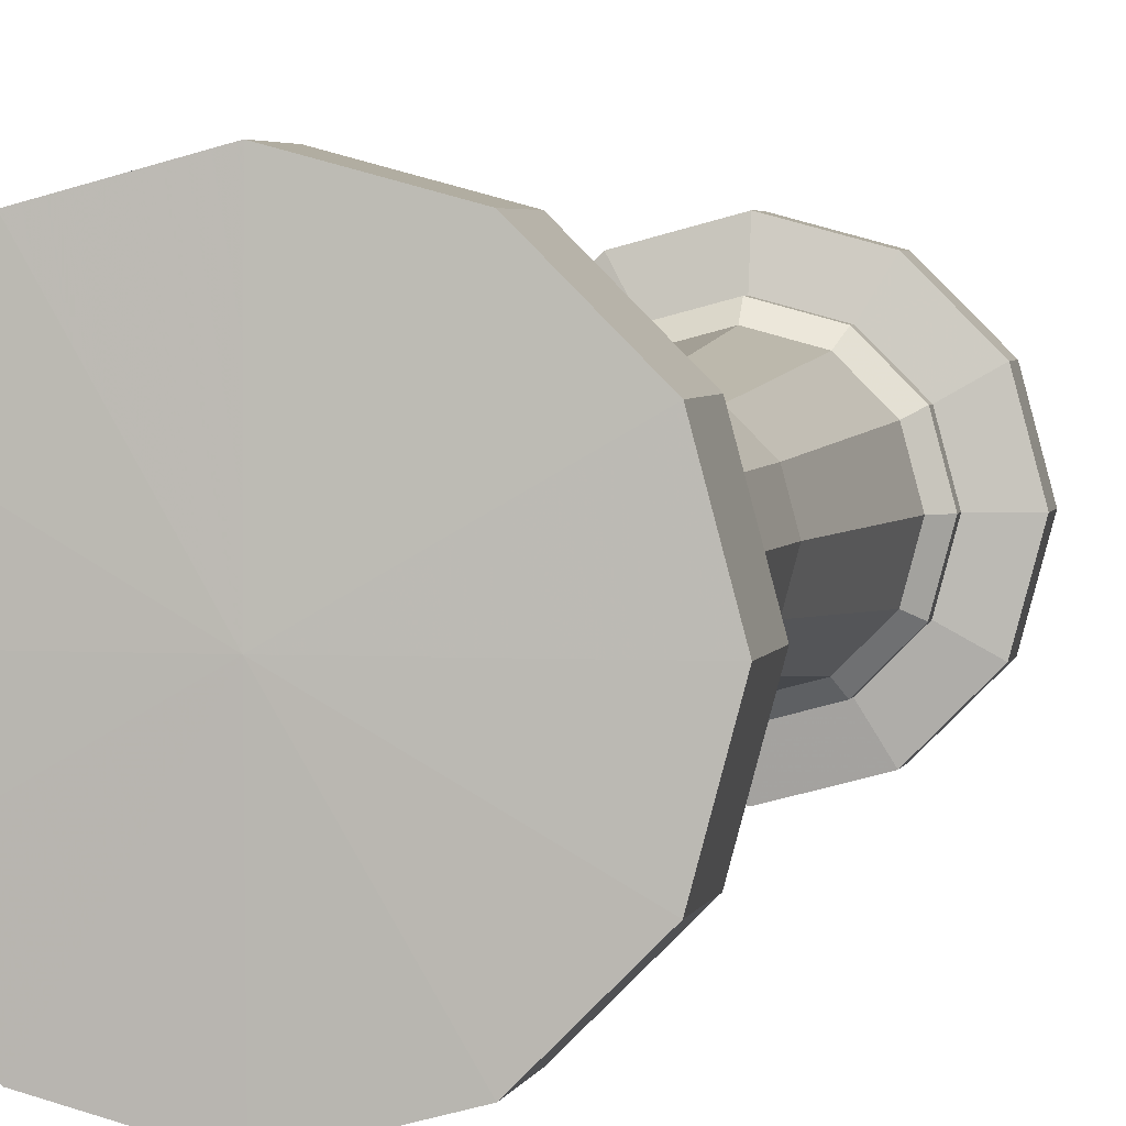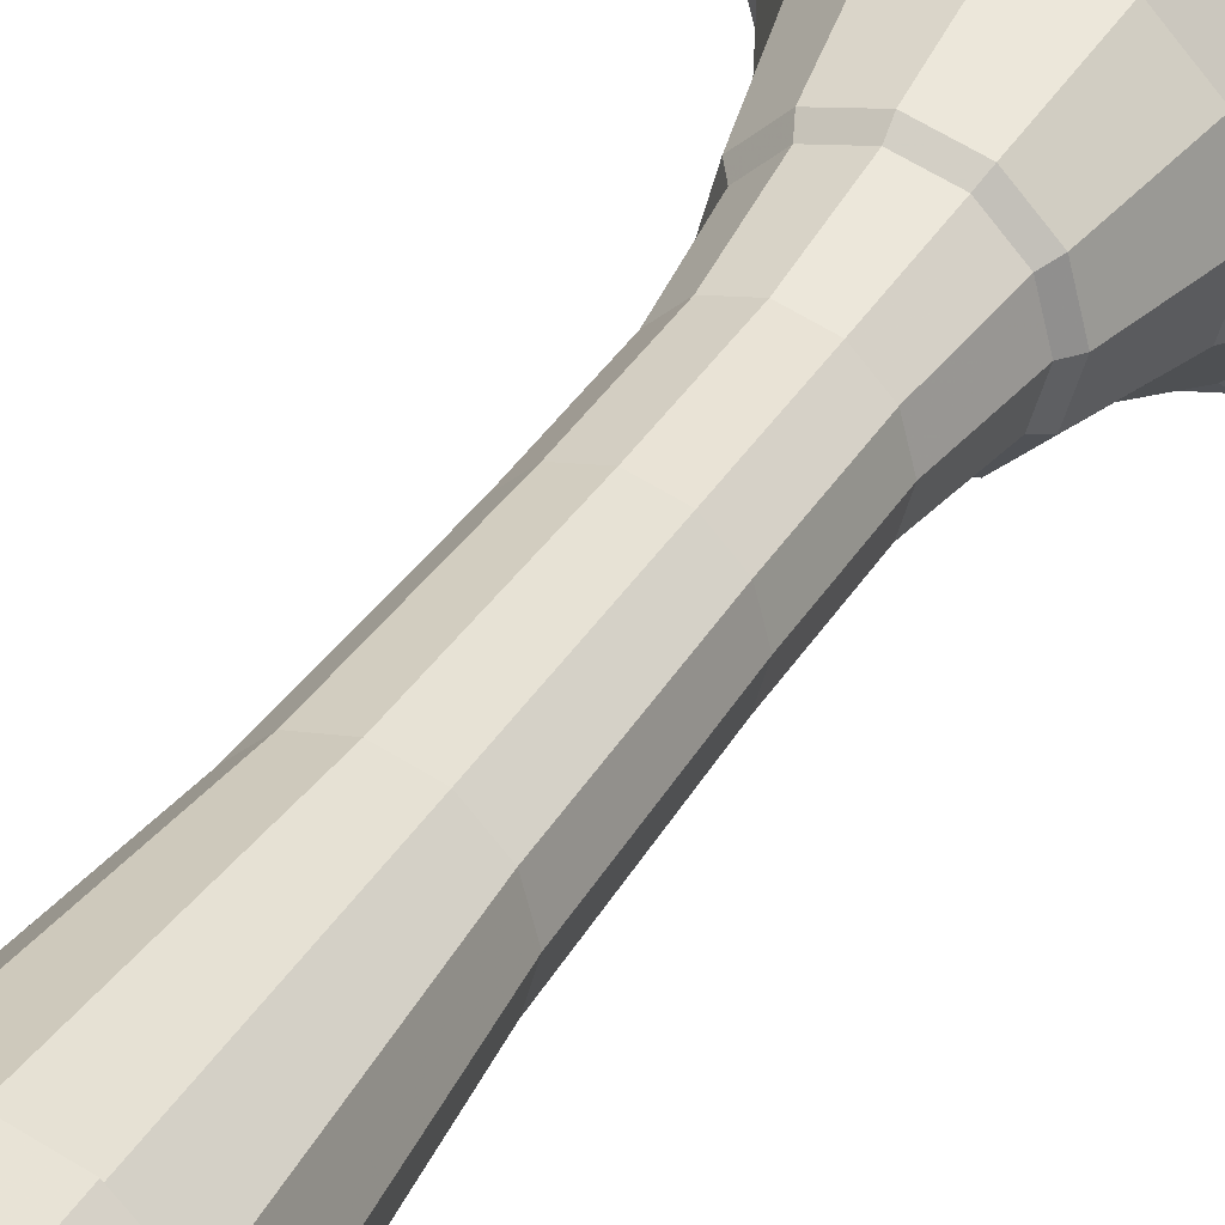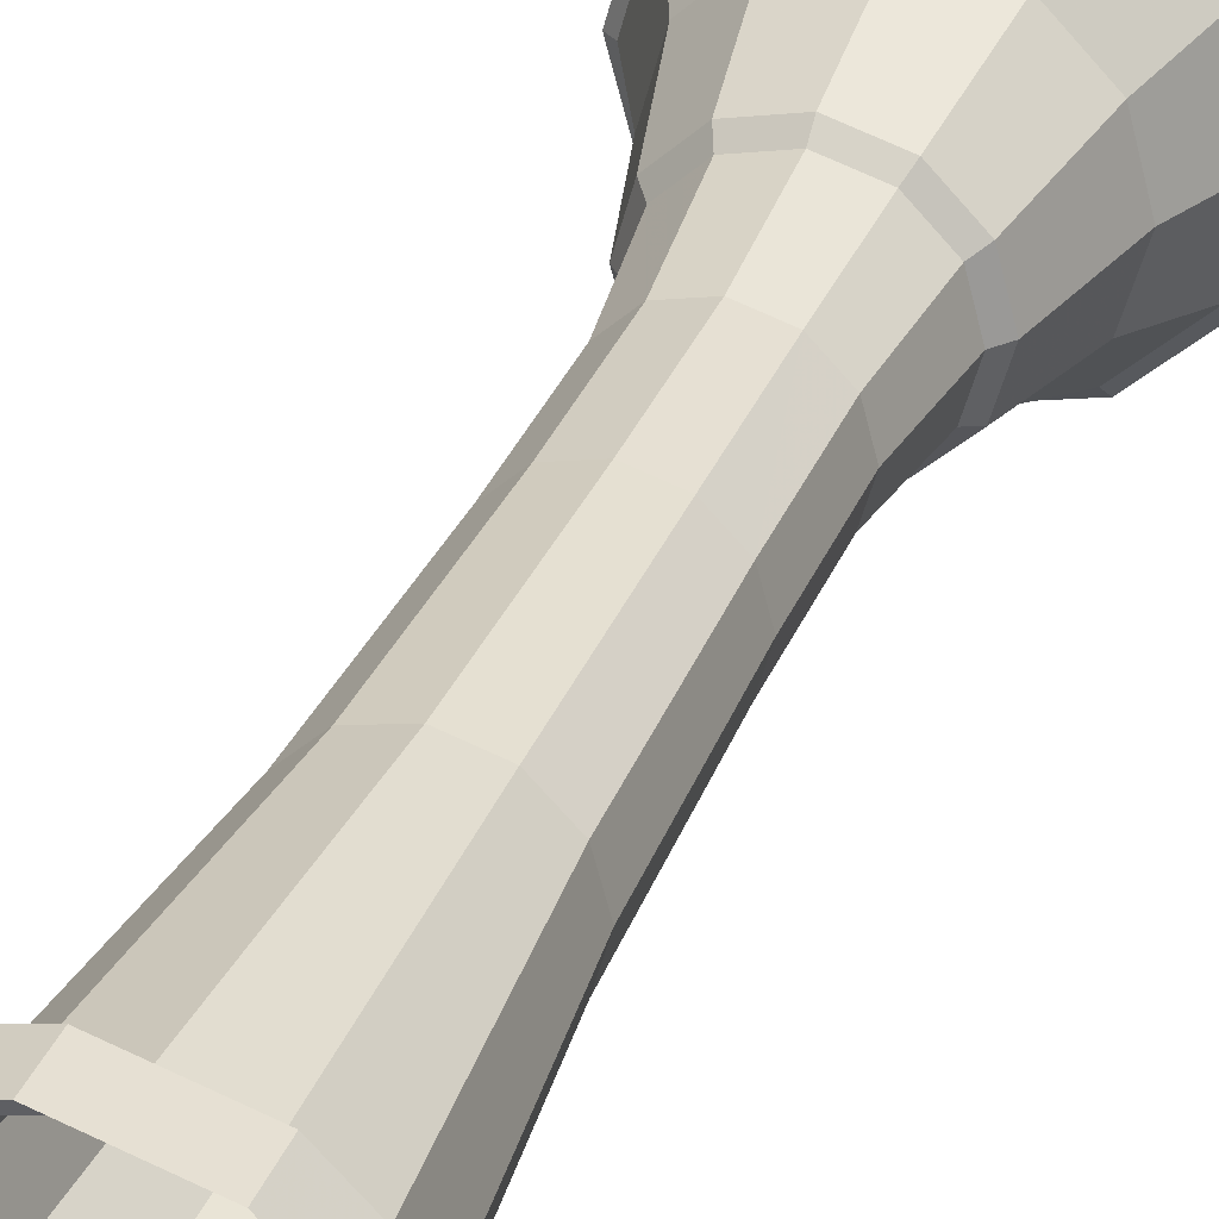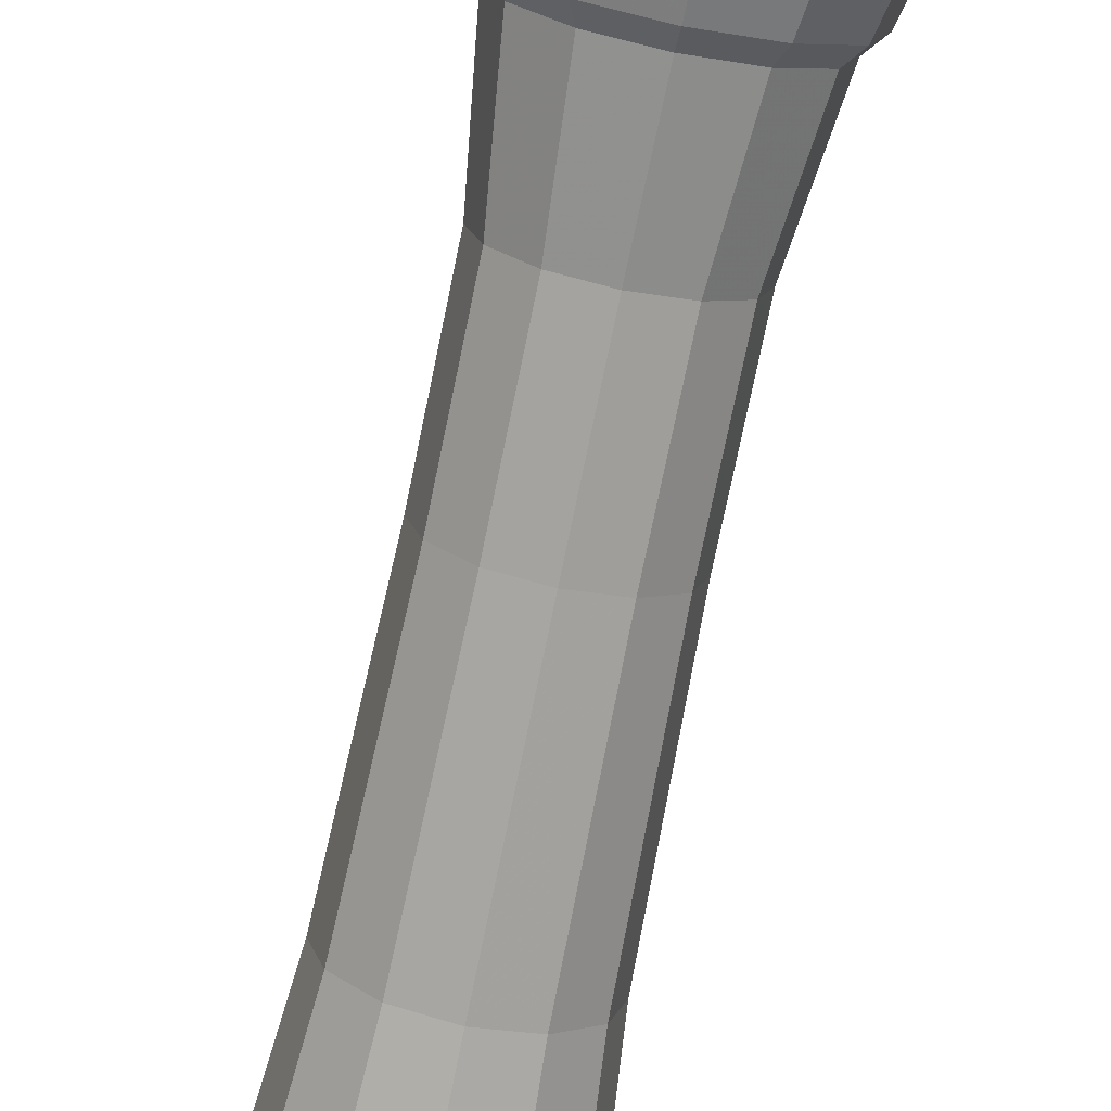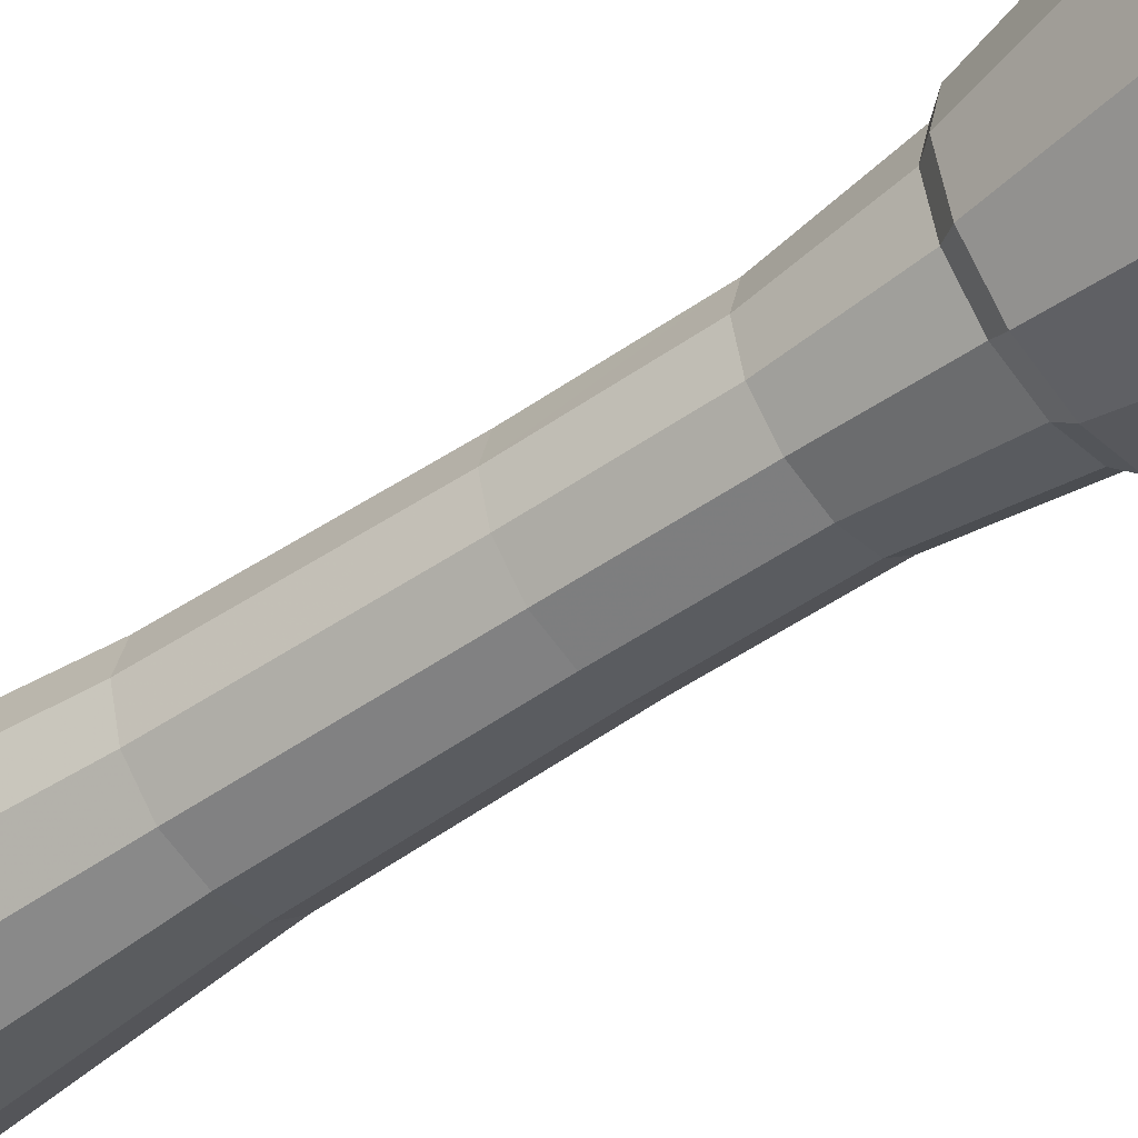
<metadata>
{"format":"obj","ext":"obj","renderer":"f3d","projection":"perspective","resolution":1024,"background":"white","views":[{"elev":3.3,"azim":-168.6,"up":"+Z"},{"elev":37.0,"azim":27.7,"up":"+Z"},{"elev":33.9,"azim":20.1,"up":"+Z"},{"elev":-74.3,"azim":168.4,"up":"+Z"},{"elev":-49.0,"azim":128.0,"up":"+Z"}]}
</metadata>
<code>
o Mesh_0000
v 0.3185 0.09647 0.2284
v 0.1839 0.09647 0.09382
v 0.228 0.1191 0.2807
v 0.1316 0.1191 0.1843
v 0 0.09647 0.04455
v 0 0.1191 0.149
v -0.1839 0.09647 0.09382
v -0.1316 0.1191 0.1843
v -0.3185 0.09647 0.2284
v -0.228 0.1191 0.2807
v -0.3677 0.09647 0.4123
v -0.2632 0.1191 0.4123
v -0.3185 0.09647 0.5961
v -0.228 0.1191 0.5439
v -0.1839 0.09647 0.7307
v -0.1316 0.1191 0.6402
v 0 0.09647 0.78
v 0 0.1191 0.6755
v 0.1839 0.09647 0.7307
v 0.1316 0.1191 0.6402
v 0.3185 0.09647 0.5961
v 0.228 0.1191 0.5439
v 0.3677 0.09647 0.4123
v 0.2632 0.1191 0.4123
v 0.3185 0.09647 0.2284
v 0.228 0.1191 0.2807
v 0.228 0.1191 0.2807
v 0.1316 0.1191 0.1843
v 0.228 0.1562 0.2807
v 0.1316 0.1562 0.1843
v 0 0.1191 0.149
v 0 0.1562 0.149
v 0 0.1191 0.149
v -0.1316 0.1191 0.1843
v 0 0.1562 0.149
v -0.1316 0.1562 0.1843
v -0.228 0.1191 0.2807
v -0.228 0.1562 0.2807
v -0.2632 0.1191 0.4123
v -0.2632 0.1562 0.4123
v -0.228 0.1191 0.5439
v -0.228 0.1562 0.5439
v -0.1316 0.1191 0.6402
v -0.1316 0.1562 0.6402
v 0 0.1191 0.6755
v 0 0.1562 0.6755
v 0.1316 0.1191 0.6402
v 0.1316 0.1562 0.6402
v 0.228 0.1191 0.5439
v 0.228 0.1562 0.5439
v 0.2632 0.1191 0.4123
v 0.2632 0.1562 0.4123
v 0.228 0.1562 0.2807
v 0.1316 0.1562 0.1843
v 0.1975 0.1912 0.2982
v 0.114 0.1912 0.2148
v 0 0.1562 0.149
v 0 0.1912 0.1842
v 0 0.1562 0.149
v -0.1316 0.1562 0.1843
v 0 0.1912 0.1842
v -0.114 0.1912 0.2148
v -0.228 0.1562 0.2807
v -0.1975 0.1912 0.2982
v -0.2632 0.1562 0.4123
v -0.2281 0.1912 0.4123
v -0.228 0.1562 0.5439
v -0.1975 0.1912 0.5263
v -0.1316 0.1562 0.6402
v -0.114 0.1912 0.6098
v 0 0.1562 0.6755
v 0 0.1912 0.6403
v 0.1316 0.1562 0.6402
v 0.114 0.1912 0.6098
v 0.228 0.1562 0.5439
v 0.1975 0.1912 0.5263
v 0.2632 0.1562 0.4123
v 0.2281 0.1912 0.4123
v 0.09696 1.836 0.2443
v 0.1679 1.836 0.3153
v 0.08065 1.589 0.2726
v 0.1397 1.589 0.3316
v 0 1.836 0.2184
v 1e-05 1.589 0.2509
v -0.09696 1.836 0.2443
v 0 1.836 0.2184
v -0.08065 1.589 0.2725
v 1e-05 1.589 0.2509
v -0.1679 1.836 0.3153
v -0.1397 1.589 0.3316
v -0.1939 1.836 0.4123
v -0.1613 1.589 0.4123
v -0.1679 1.836 0.5092
v -0.1396 1.589 0.4929
v -0.09696 1.836 0.5802
v -0.0806 1.589 0.5519
v 0 1.836 0.6062
v 1e-05 1.589 0.5734
v 0.09696 1.836 0.5802
v 0.08063 1.589 0.5519
v 0.1679 1.836 0.5092
v 0.1397 1.589 0.4929
v 0.1939 1.836 0.4123
v 0.1613 1.589 0.4123
v 0.1099 1.867 0.2219
v 0.1904 1.867 0.3024
v 0.09696 1.836 0.2443
v 0.1679 1.836 0.3153
v 0 1.867 0.1925
v 0 1.836 0.2184
v -0.1099 1.867 0.2219
v 0 1.867 0.1925
v -0.09696 1.836 0.2443
v 0 1.836 0.2184
v -0.1904 1.867 0.3024
v -0.1679 1.836 0.3153
v -0.2198 1.867 0.4123
v -0.1939 1.836 0.4123
v -0.1904 1.867 0.5222
v -0.1679 1.836 0.5092
v -0.1099 1.867 0.6026
v -0.09696 1.836 0.5802
v 0 1.867 0.6321
v 0 1.836 0.6062
v 0.1099 1.867 0.6026
v 0.09696 1.836 0.5802
v 0.1904 1.867 0.5222
v 0.1679 1.836 0.5092
v 0.2198 1.867 0.4123
v 0.1939 1.836 0.4123
v 0.1442 2.133 0.1626
v 0.2497 2.133 0.2681
v 0.1099 1.867 0.2219
v 0.1904 1.867 0.3024
v 0 2.133 0.1239
v 0 1.867 0.1925
v -0.1442 2.133 0.1626
v 0 2.133 0.1239
v -0.1099 1.867 0.2219
v 0 1.867 0.1925
v -0.2497 2.133 0.2681
v -0.1904 1.867 0.3024
v -0.2883 2.133 0.4123
v -0.2198 1.867 0.4123
v -0.2497 2.133 0.5564
v -0.1904 1.867 0.5222
v -0.1442 2.133 0.662
v -0.1099 1.867 0.6026
v 0 2.133 0.7006
v 0 1.867 0.6321
v 0.1442 2.133 0.662
v 0.1099 1.867 0.6026
v 0.2497 2.133 0.5564
v 0.1904 1.867 0.5222
v 0.2883 2.133 0.4123
v 0.2198 1.867 0.4123
v 0.1888 2.323 0.08526
v 0.327 2.323 0.2235
v 0 2.323 0.03467
v -0.1888 2.323 0.08526
v 0 2.323 0.03467
v -0.327 2.323 0.2235
v -0.3776 2.323 0.4123
v -0.327 2.323 0.6011
v -0.1888 2.323 0.7393
v 0 2.323 0.7899
v 0.1888 2.323 0.7393
v 0.327 2.323 0.6011
v 0.3776 2.323 0.4123
v 0.2006 2.34 0.06487
v 0.3474 2.34 0.2117
v 0.1888 2.323 0.08526
v 0.327 2.323 0.2235
v 0 2.34 0.01112
v 0 2.323 0.03467
v -0.2006 2.34 0.06487
v 0 2.34 0.01112
v -0.1888 2.323 0.08526
v 0 2.323 0.03467
v -0.3474 2.34 0.2117
v -0.327 2.323 0.2235
v -0.4011 2.34 0.4123
v -0.3776 2.323 0.4123
v -0.3474 2.34 0.6128
v -0.327 2.323 0.6011
v -0.2006 2.34 0.7597
v -0.1888 2.323 0.7393
v 0 2.34 0.8134
v 0 2.323 0.7899
v 0.2006 2.34 0.7597
v 0.1888 2.323 0.7393
v 0.3474 2.34 0.6128
v 0.327 2.323 0.6011
v 0.4011 2.34 0.4123
v 0.3776 2.323 0.4123
v 0.3474 2.34 0.2117
v 0.2006 2.34 0.06487
v 0.3474 2.522 0.2117
v 0.2006 2.522 0.06487
v 0 2.34 0.01112
v 0 2.522 0.01112
v -0.2006 2.34 0.06487
v -0.2006 2.522 0.06487
v -0.3474 2.34 0.2117
v -0.3474 2.522 0.2117
v -0.4011 2.34 0.4123
v -0.4011 2.522 0.4123
v -0.3474 2.34 0.6128
v -0.3474 2.522 0.6128
v -0.2006 2.34 0.7597
v -0.2006 2.522 0.7597
v 0 2.34 0.8134
v 0 2.522 0.8134
v 0.2006 2.34 0.7597
v 0.2006 2.522 0.7597
v 0.3474 2.34 0.6128
v 0.3474 2.522 0.6128
v 0.4011 2.34 0.4123
v 0.4011 2.522 0.4123
v 0.3474 2.34 0.2117
v 0.3474 2.522 0.2117
v 0.2006 2.522 0.06487
v 0 2.532 0.4123
v 0.3474 2.522 0.2117
v 0 2.522 0.01112
v -0.2006 2.522 0.06487
v -0.3474 2.522 0.2117
v -0.4011 2.522 0.4123
v -0.3474 2.522 0.6128
v -0.2006 2.522 0.7597
v 0 2.522 0.8134
v 0.2006 2.522 0.7597
v 0.3474 2.522 0.6128
v 0.4011 2.522 0.4123
v 0.1839 0.09647 0.09382
v 0.3185 0.09647 0.2284
v 0.1839 0.000951 0.09382
v 0.3185 0.000951 0.2284
v 0 0.09647 0.04455
v 0.1839 0.09647 0.09382
v 0 0.000951 0.04455
v 0.1839 0.000951 0.09382
v -0.1839 0.09647 0.09382
v 0 0.09647 0.04455
v -0.1839 0.000951 0.09382
v 0 0.000951 0.04455
v -0.3185 0.09647 0.2284
v -0.1839 0.09647 0.09382
v -0.3185 0.000951 0.2284
v -0.1839 0.000951 0.09382
v -0.3677 0.09647 0.4123
v -0.3185 0.09647 0.2284
v -0.3677 0.000951 0.4123
v -0.3185 0.000951 0.2284
v -0.3185 0.09647 0.5961
v -0.3677 0.09647 0.4123
v -0.3185 0.000951 0.5961
v -0.3677 0.000951 0.4123
v -0.1839 0.09647 0.7307
v -0.3185 0.09647 0.5961
v -0.1839 0.000951 0.7307
v -0.3185 0.000951 0.5961
v 0 0.09647 0.78
v -0.1839 0.09647 0.7307
v 0 0.000951 0.78
v -0.1839 0.000951 0.7307
v 0.1839 0.09647 0.7307
v 0 0.09647 0.78
v 0.1839 0.000951 0.7307
v 0 0.000951 0.78
v 0.3185 0.09647 0.5961
v 0.1839 0.09647 0.7307
v 0.3185 0.000951 0.5961
v 0.1839 0.000951 0.7307
v 0.3677 0.09647 0.4123
v 0.3185 0.09647 0.5961
v 0.3677 0.000951 0.4123
v 0.3185 0.000951 0.5961
v 0.3185 0.09647 0.2284
v 0.3677 0.09647 0.4123
v 0.3185 0.000951 0.2284
v 0.3677 0.000951 0.4123
v 0.1608 1.278 0.4123
v 0.1392 1.278 0.4927
v 0.1392 1.278 0.3319
v 0.08038 1.278 0.273
v -4e-06 1.278 0.2515
v -0.08039 1.278 0.273
v -4e-06 1.278 0.2515
v -0.1392 1.278 0.3319
v -0.1608 1.278 0.4123
v -0.1392 1.278 0.4926
v -0.08037 1.278 0.5515
v -4e-06 1.278 0.573
v 0.08038 1.278 0.5515
v -0.08641 0.8063 0.5619
v -1.4e-05 0.8063 0.5851
v 0.08637 0.8063 0.5619
v 0.1496 0.8063 0.4987
v 0.1727 0.8063 0.4123
v 0.1495 0.8063 0.326
v 0.08632 0.8063 0.2628
v -1.4e-05 0.8063 0.2396
v -1.4e-05 0.8063 0.2396
v -0.08638 0.8063 0.2627
v -0.1497 0.8063 0.3259
v -0.1728 0.8063 0.4123
v -0.1497 0.8063 0.4987
v -0.1975 0.1912 0.2982
v -0.2281 0.1912 0.4123
v -0.1975 0.1912 0.5263
v -0.114 0.1912 0.6098
v 0 0.1912 0.6403
v 0.114 0.1912 0.6098
v 0.1975 0.1912 0.5263
v 0.2281 0.1912 0.4123
v 0.1975 0.1912 0.2982
v 0.114 0.1912 0.2148
v 0 0.1912 0.1842
v 0 0.1912 0.1842
v -0.114 0.1912 0.2148
f 1 2 3
f 2 4 3
f 2 5 4
f 5 6 4
f 5 7 6
f 7 8 6
f 7 9 8
f 9 10 8
f 9 11 10
f 11 12 10
f 11 13 12
f 13 14 12
f 13 15 14
f 15 16 14
f 15 17 16
f 17 18 16
f 17 19 18
f 19 20 18
f 19 21 20
f 21 22 20
f 21 23 22
f 23 24 22
f 23 25 24
f 25 26 24
f 27 28 29
f 28 30 29
f 28 31 30
f 31 32 30
f 33 34 35
f 34 36 35
f 34 37 36
f 37 38 36
f 37 39 38
f 39 40 38
f 39 41 40
f 41 42 40
f 41 43 42
f 43 44 42
f 43 45 44
f 45 46 44
f 45 47 46
f 47 48 46
f 47 49 48
f 49 50 48
f 49 51 50
f 51 52 50
f 51 27 52
f 27 29 52
f 53 54 55
f 54 56 55
f 54 57 56
f 57 58 56
f 59 60 61
f 60 62 61
f 60 63 62
f 63 64 62
f 63 65 64
f 65 66 64
f 65 67 66
f 67 68 66
f 67 69 68
f 69 70 68
f 69 71 70
f 71 72 70
f 71 73 72
f 73 74 72
f 73 75 74
f 75 76 74
f 75 77 76
f 77 78 76
f 77 53 78
f 53 55 78
f 79 80 81
f 82 81 80
f 83 79 84
f 81 84 79
f 85 86 87
f 88 87 86
f 89 85 90
f 87 90 85
f 91 89 92
f 90 92 89
f 93 91 94
f 92 94 91
f 95 93 96
f 94 96 93
f 97 95 98
f 96 98 95
f 99 97 100
f 98 100 97
f 101 99 102
f 100 102 99
f 103 101 104
f 102 104 101
f 80 103 82
f 104 82 103
f 105 106 107
f 108 107 106
f 109 105 110
f 107 110 105
f 111 112 113
f 114 113 112
f 115 111 116
f 113 116 111
f 117 115 118
f 116 118 115
f 119 117 120
f 118 120 117
f 121 119 122
f 120 122 119
f 123 121 124
f 122 124 121
f 125 123 126
f 124 126 123
f 127 125 128
f 126 128 125
f 129 127 130
f 128 130 127
f 106 129 108
f 130 108 129
f 131 132 133
f 134 133 132
f 135 131 136
f 133 136 131
f 137 138 139
f 140 139 138
f 141 137 142
f 139 142 137
f 143 141 144
f 142 144 141
f 145 143 146
f 144 146 143
f 147 145 148
f 146 148 145
f 149 147 150
f 148 150 147
f 151 149 152
f 150 152 149
f 153 151 154
f 152 154 151
f 155 153 156
f 154 156 153
f 132 155 134
f 156 134 155
f 157 158 131
f 132 131 158
f 159 157 135
f 131 135 157
f 160 161 137
f 138 137 161
f 162 160 141
f 137 141 160
f 163 162 143
f 141 143 162
f 164 163 145
f 143 145 163
f 165 164 147
f 145 147 164
f 166 165 149
f 147 149 165
f 167 166 151
f 149 151 166
f 168 167 153
f 151 153 167
f 169 168 155
f 153 155 168
f 158 169 132
f 155 132 169
f 170 171 172
f 173 172 171
f 174 170 175
f 172 175 170
f 176 177 178
f 179 178 177
f 180 176 181
f 178 181 176
f 182 180 183
f 181 183 180
f 184 182 185
f 183 185 182
f 186 184 187
f 185 187 184
f 188 186 189
f 187 189 186
f 190 188 191
f 189 191 188
f 192 190 193
f 191 193 190
f 194 192 195
f 193 195 192
f 171 194 173
f 195 173 194
f 196 197 198
f 197 199 198
f 197 200 199
f 200 201 199
f 200 202 201
f 202 203 201
f 202 204 203
f 204 205 203
f 204 206 205
f 206 207 205
f 206 208 207
f 208 209 207
f 208 210 209
f 210 211 209
f 210 212 211
f 212 213 211
f 212 214 213
f 214 215 213
f 214 216 215
f 216 217 215
f 216 218 217
f 218 219 217
f 218 220 219
f 220 221 219
f 222 223 224
f 225 223 222
f 226 223 225
f 227 223 226
f 228 223 227
f 229 223 228
f 230 223 229
f 231 223 230
f 232 223 231
f 233 223 232
f 234 223 233
f 224 223 234
f 235 236 237
f 236 238 237
f 239 240 241
f 240 242 241
f 243 244 245
f 244 246 245
f 247 248 249
f 248 250 249
f 251 252 253
f 252 254 253
f 255 256 257
f 256 258 257
f 259 260 261
f 260 262 261
f 263 264 265
f 264 266 265
f 267 268 269
f 268 270 269
f 271 272 273
f 272 274 273
f 275 276 277
f 276 278 277
f 279 280 281
f 280 282 281
f 104 102 283
f 284 283 102
f 82 104 285
f 283 285 104
f 81 82 286
f 285 286 82
f 84 81 287
f 286 287 81
f 87 88 288
f 289 288 88
f 90 87 290
f 288 290 87
f 90 290 92
f 290 291 92
f 94 92 292
f 291 292 92
f 94 292 96
f 292 293 96
f 98 96 294
f 293 294 96
f 100 98 295
f 294 295 98
f 102 100 284
f 295 284 100
f 296 297 293
f 297 294 293
f 297 298 294
f 298 295 294
f 298 299 295
f 299 284 295
f 299 300 284
f 300 283 284
f 300 301 283
f 301 285 283
f 301 302 285
f 302 286 285
f 302 303 286
f 303 287 286
f 304 305 289
f 305 288 289
f 305 306 288
f 306 290 288
f 306 307 290
f 307 291 290
f 307 308 291
f 308 292 291
f 308 296 292
f 296 293 292
f 309 310 306
f 310 307 306
f 310 311 307
f 311 308 307
f 311 312 308
f 312 296 308
f 312 313 296
f 313 297 296
f 313 314 297
f 314 298 297
f 314 315 298
f 315 299 298
f 315 316 299
f 316 300 299
f 316 317 300
f 317 301 300
f 317 318 301
f 318 302 301
f 318 319 302
f 319 303 302
f 320 321 304
f 321 305 304
f 321 309 305
f 309 306 305

</code>
